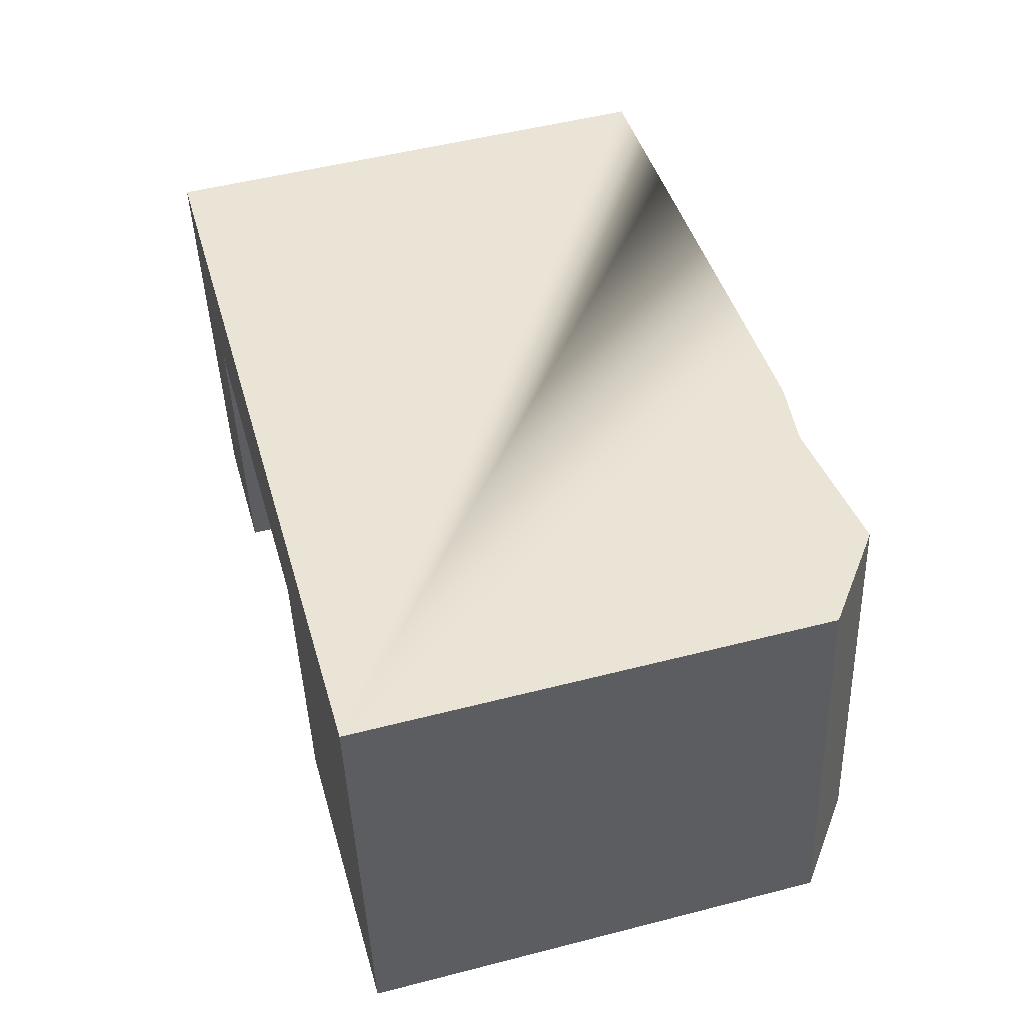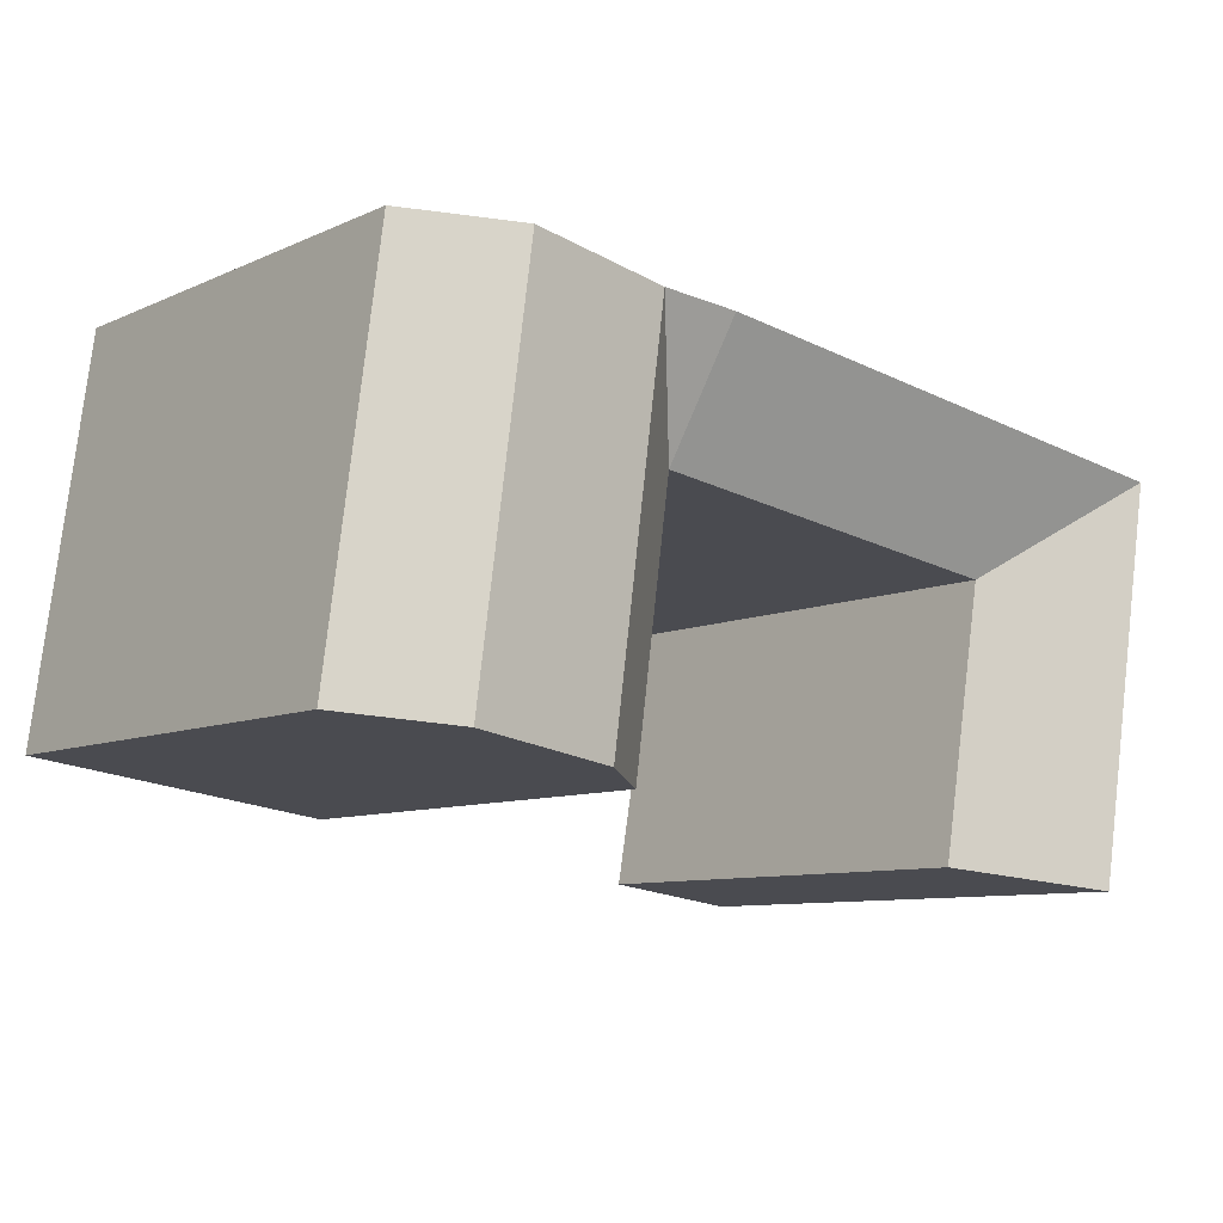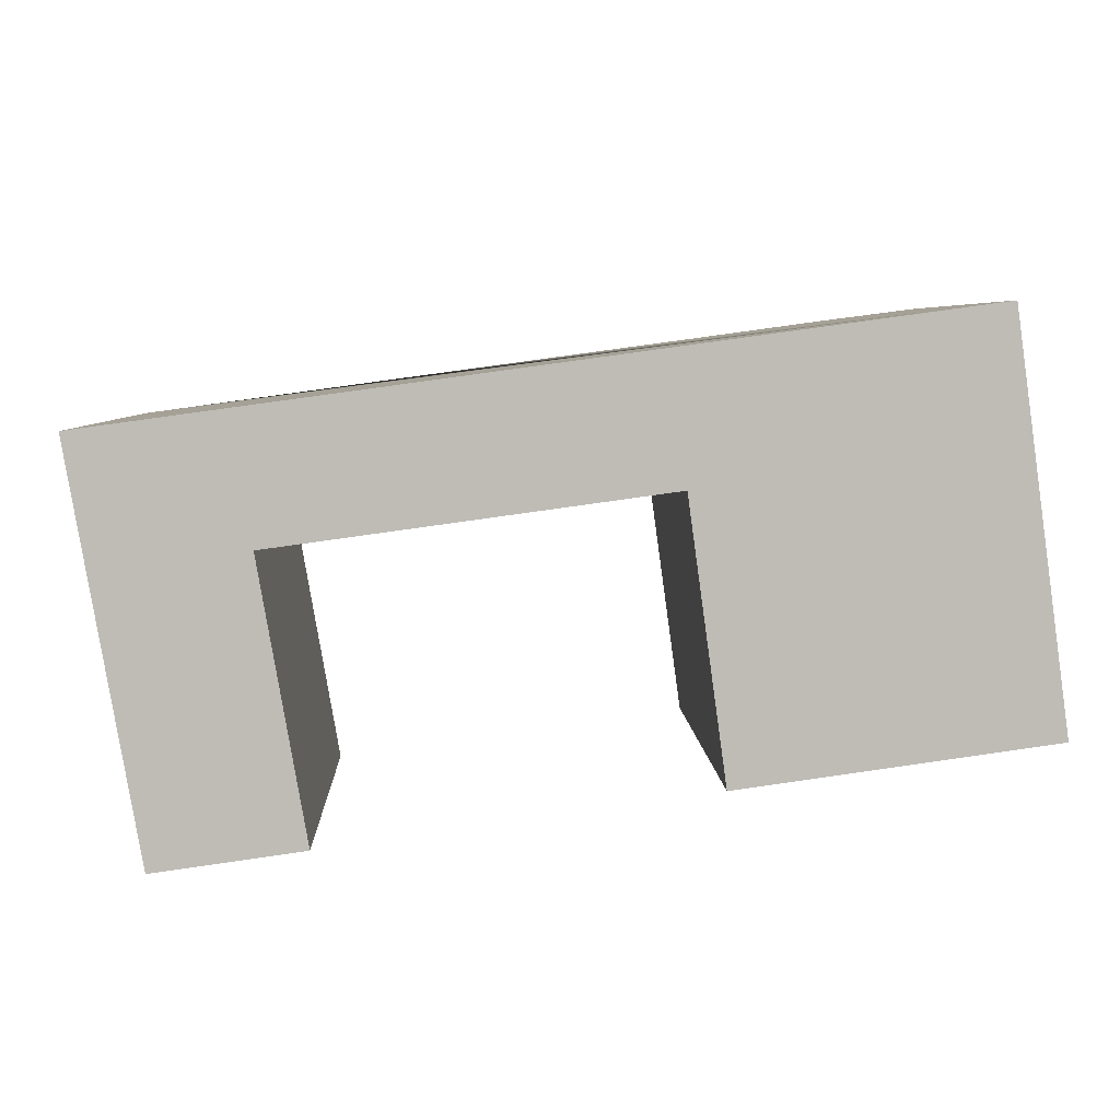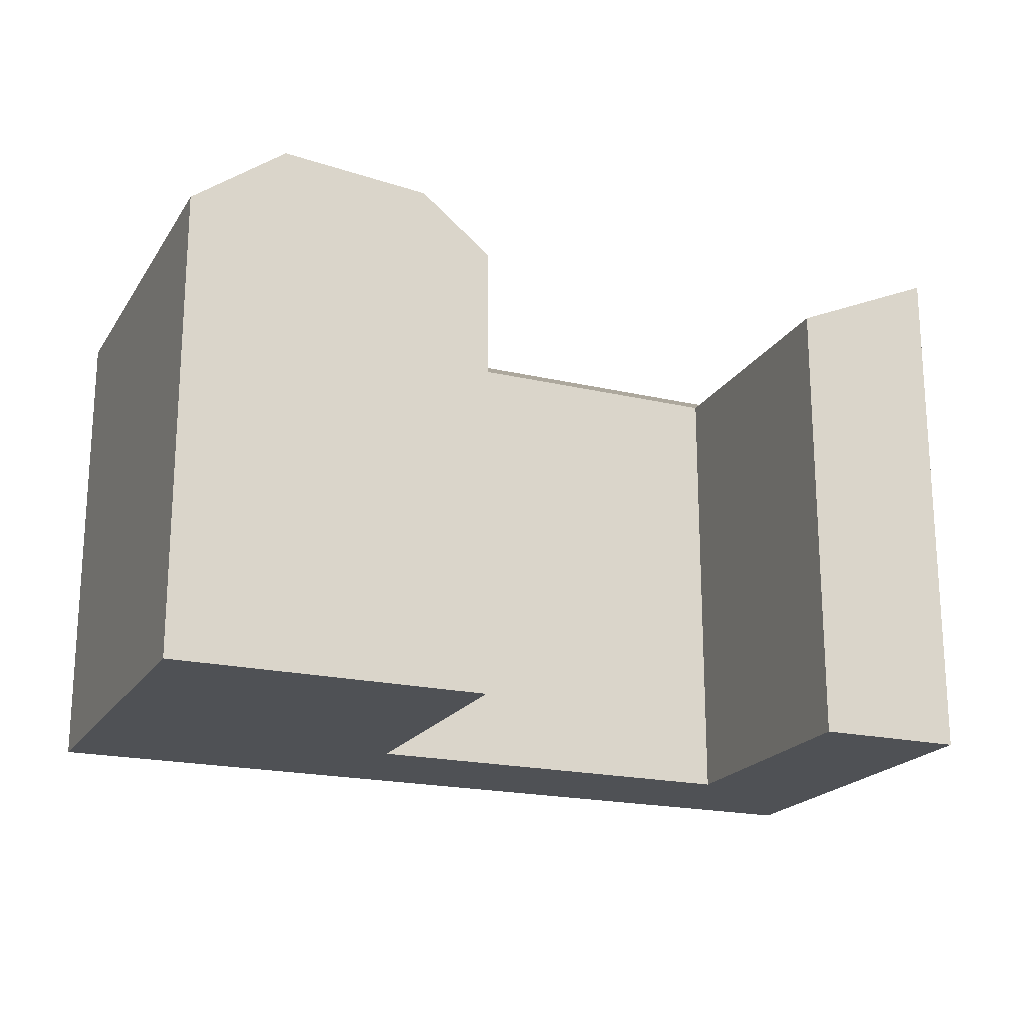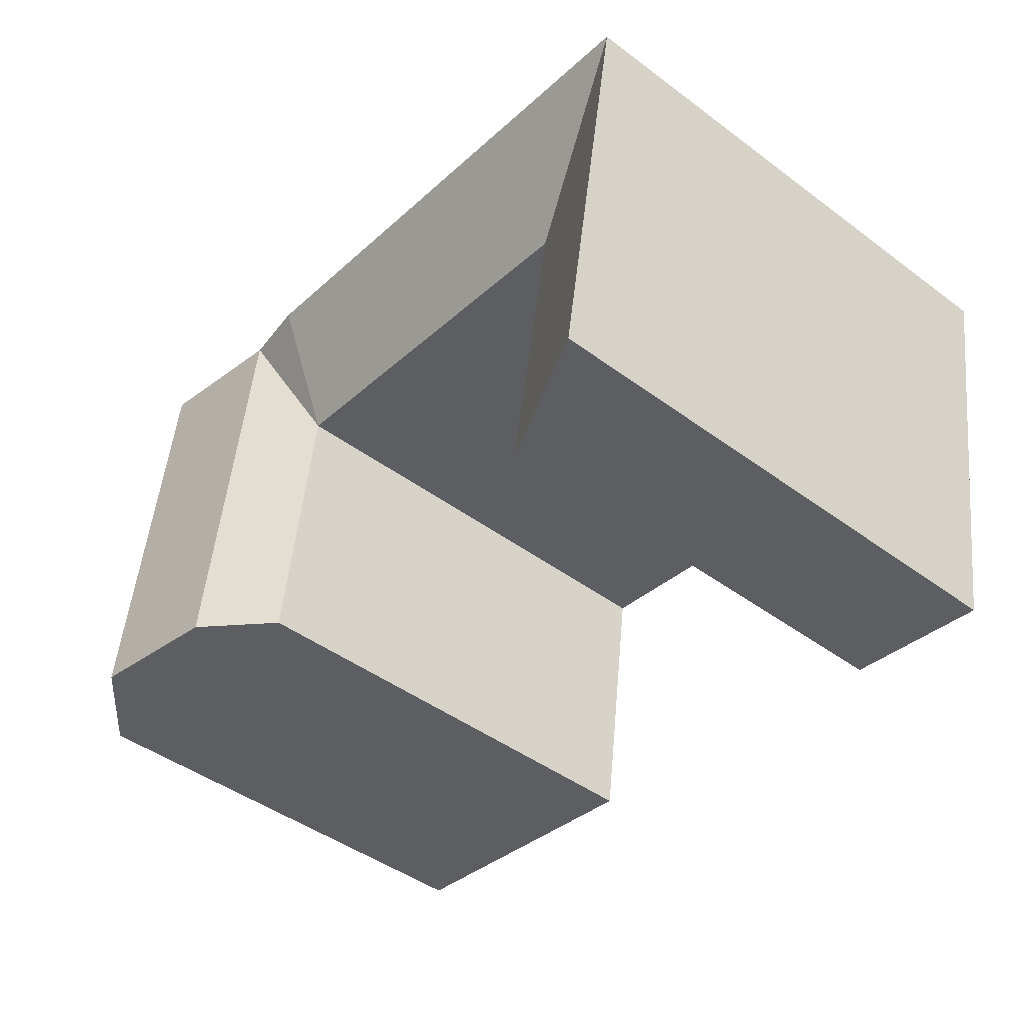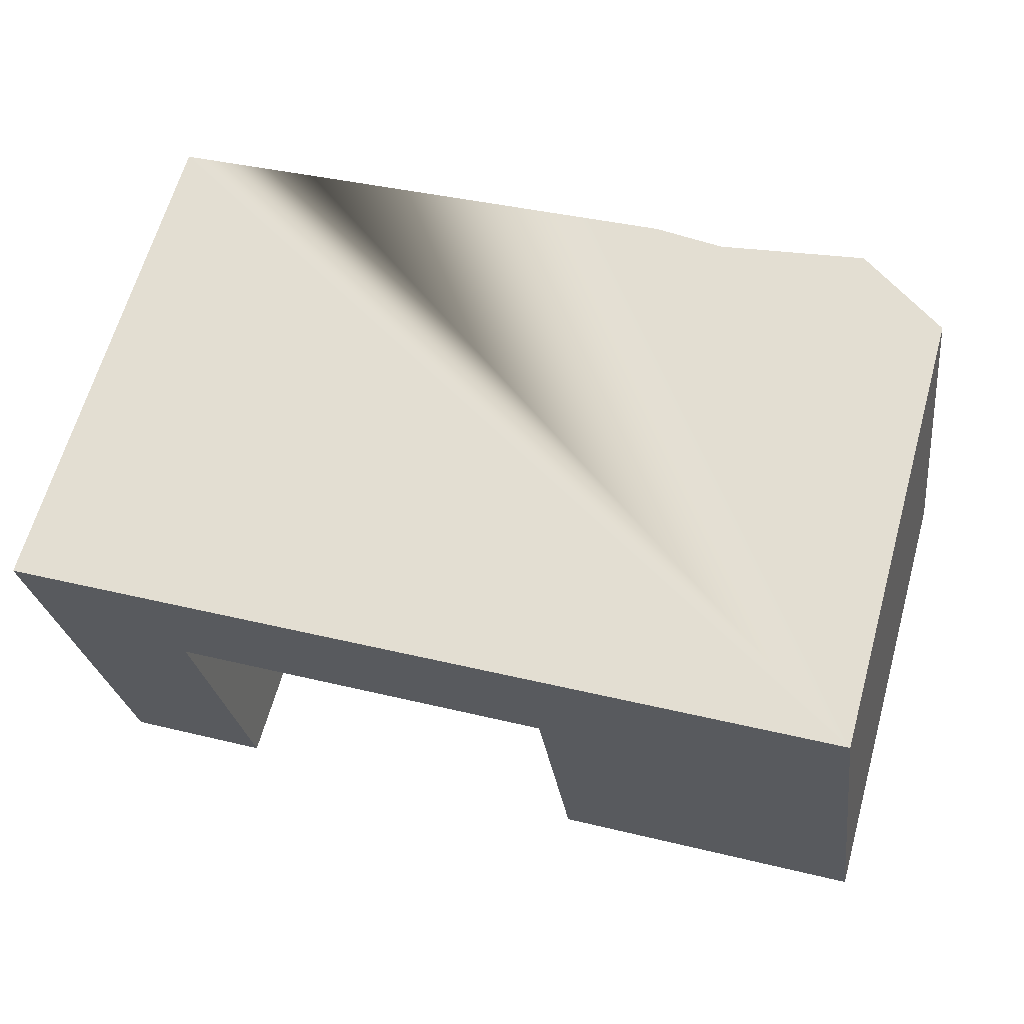
<metadata>
{"format":"obj","ext":"obj","renderer":"f3d","projection":"perspective","resolution":1024,"background":"white","views":[{"elev":51.5,"azim":74.4,"up":"+Z"},{"elev":-8.9,"azim":139.8,"up":"+Z"},{"elev":5.5,"azim":-2.2,"up":"+Z"},{"elev":-19.7,"azim":148.7,"up":"+Y"},{"elev":-45.4,"azim":-130.5,"up":"+Z"},{"elev":64.2,"azim":15.7,"up":"+Z"}]}
</metadata>
<code>
v  29.7 8.667e-16 -14.15
v  24.84 1.473e-16 -2.406
v  26.52 8.934e-16 -14.59
v  36.27 8.118e-16 -13.26
v  24.06 -1.999e-16 3.264
v  27.25 -2.264e-16 3.697
v  40.43 7.771e-16 -12.69
v  33.82 -2.81e-16 4.588
v  38.76 3.175e-17 -0.5185
v  37.98 -3.155e-16 5.152
v  9.681 1.034e-15 -16.89
v  0.9766 3.456e-16 -5.644
v  3.078 1.089e-15 -17.79
v  0 0 0
v  7.58 2.907e-16 -4.748
v  6.603 -5.485e-17 0.8958
v  21.37 1.762e-16 -2.877
v  20.63 -1.714e-16 2.799
v  26.52 20.77 -14.59
v  28.03 23.3 -1.974
v  29.7 23.3 -14.16
v  24.84 20.77 -2.407
v  27.25 23.3 3.696
v  34.6 23.87 -1.083
v  36.27 23.87 -13.26
v  33.82 23.87 4.588
v  38.76 20.77 -0.5192
v  40.43 20.77 -12.69
v  37.98 20.77 5.152
v  21.37 20.77 -2.878
v  24.06 23.73 3.264
v  7.58 20.77 -4.749
v  0.0005048 23.73 -0.0007508
v  20.63 23.73 2.798
v  6.604 23.73 0.8951
v  3.079 23.73 -17.79
v  9.681 20.77 -16.89
v  0.9771 23.73 -5.645
g defaultobject
f 1 2 3
f 2 1 4
f 2 4 5
f 5 4 6
f 6 4 7
f 6 7 8
f 8 7 9
f 8 9 10
f 11 12 13
f 12 11 14
f 14 11 15
f 14 15 16
f 16 15 17
f 16 17 18
f 18 17 2
f 18 2 5
f 19 20 21
f 20 19 22
f 20 22 23
f 21 24 25
f 24 21 20
f 24 20 26
f 26 20 23
f 25 27 28
f 27 25 24
f 27 24 29
f 29 24 26
f 30 31 22
f 31 30 32
f 31 32 33
f 31 33 34
f 34 33 35
f 36 32 37
f 32 36 38
f 32 38 33
f 23 22 31
f 26 10 29
f 10 26 23
f 10 23 31
f 10 31 34
f 10 34 35
f 10 35 33
f 10 33 8
f 8 33 6
f 6 33 14
f 6 14 5
f 5 14 18
f 18 14 16
f 28 21 25
f 21 28 19
f 19 28 7
f 19 7 3
f 3 7 1
f 1 7 4
f 28 9 7
f 9 28 10
f 10 28 27
f 10 27 29
f 2 30 22
f 30 2 32
f 32 2 15
f 15 2 17
f 13 38 36
f 38 13 33
f 33 13 14
f 14 13 12
f 22 3 2
f 3 22 19
f 36 11 13
f 11 36 37
f 11 32 15
f 32 11 37

</code>
